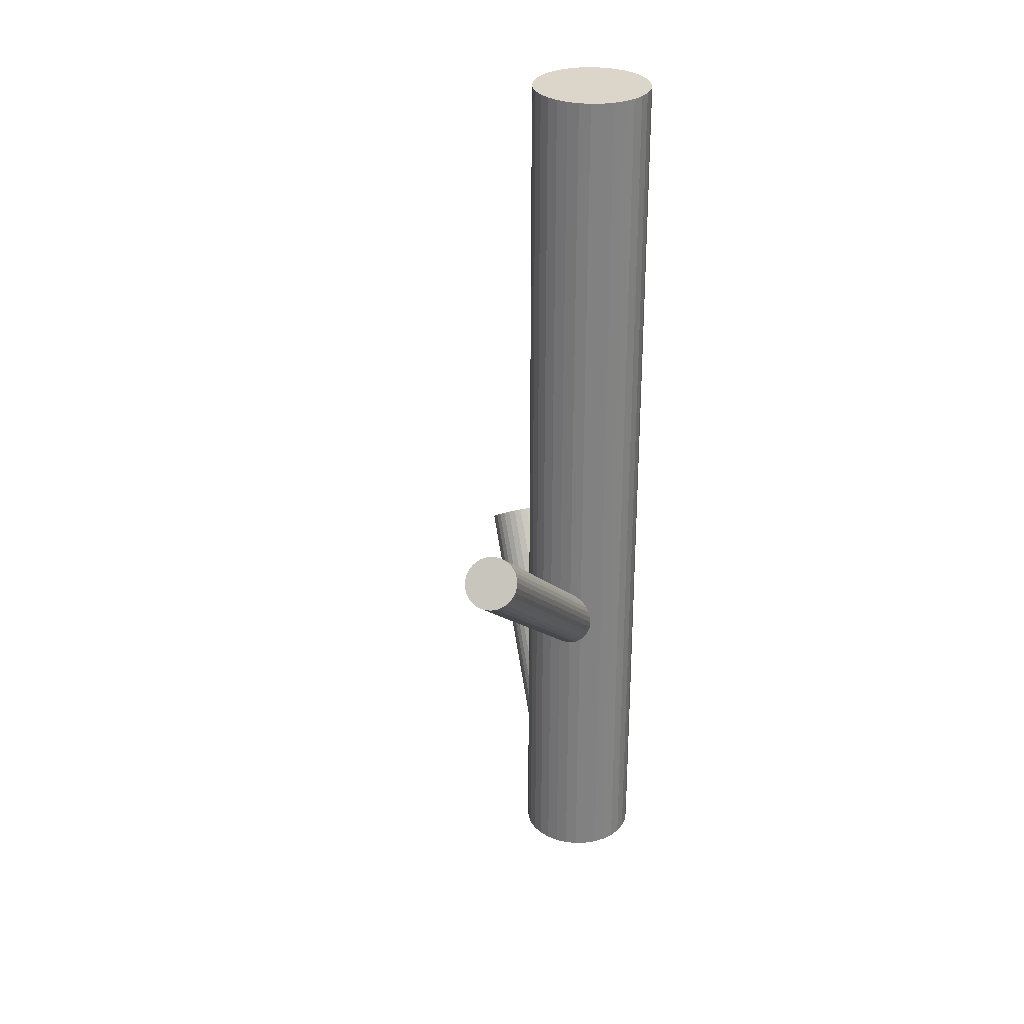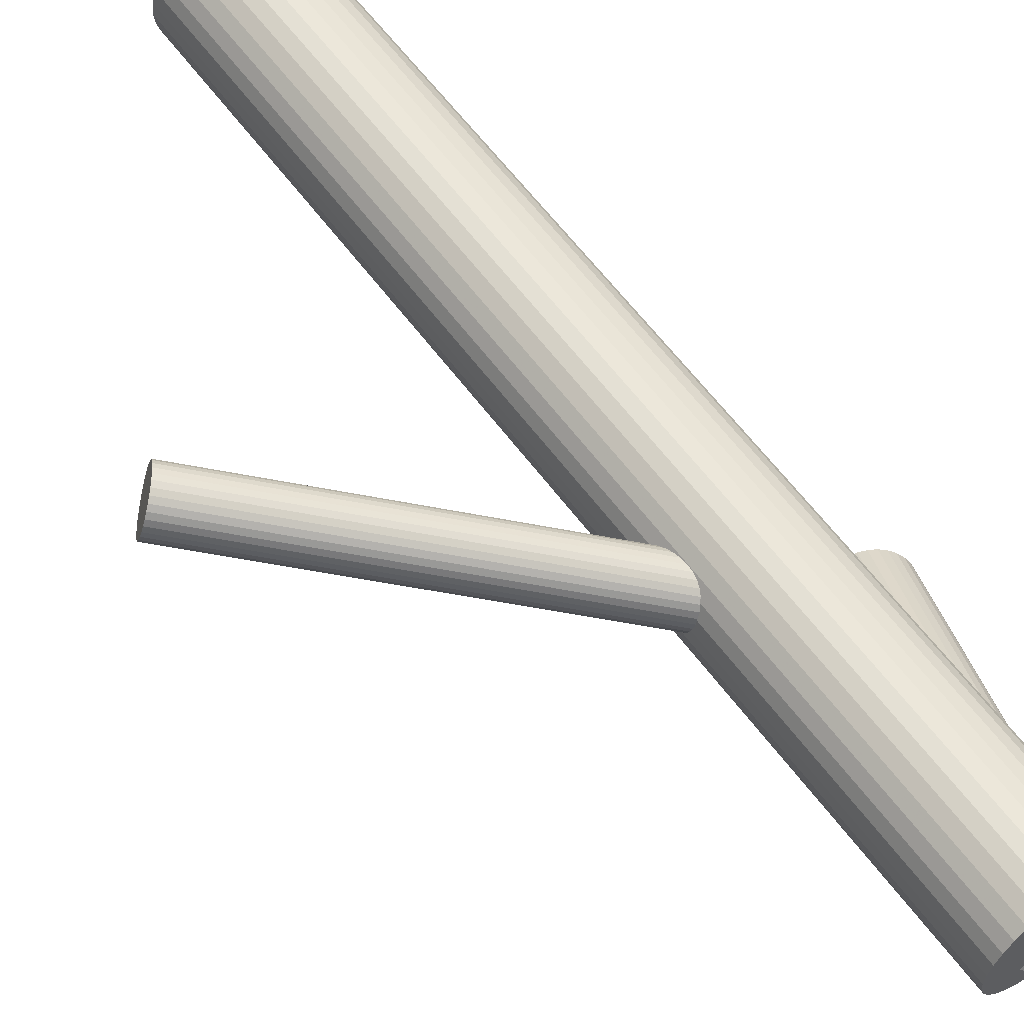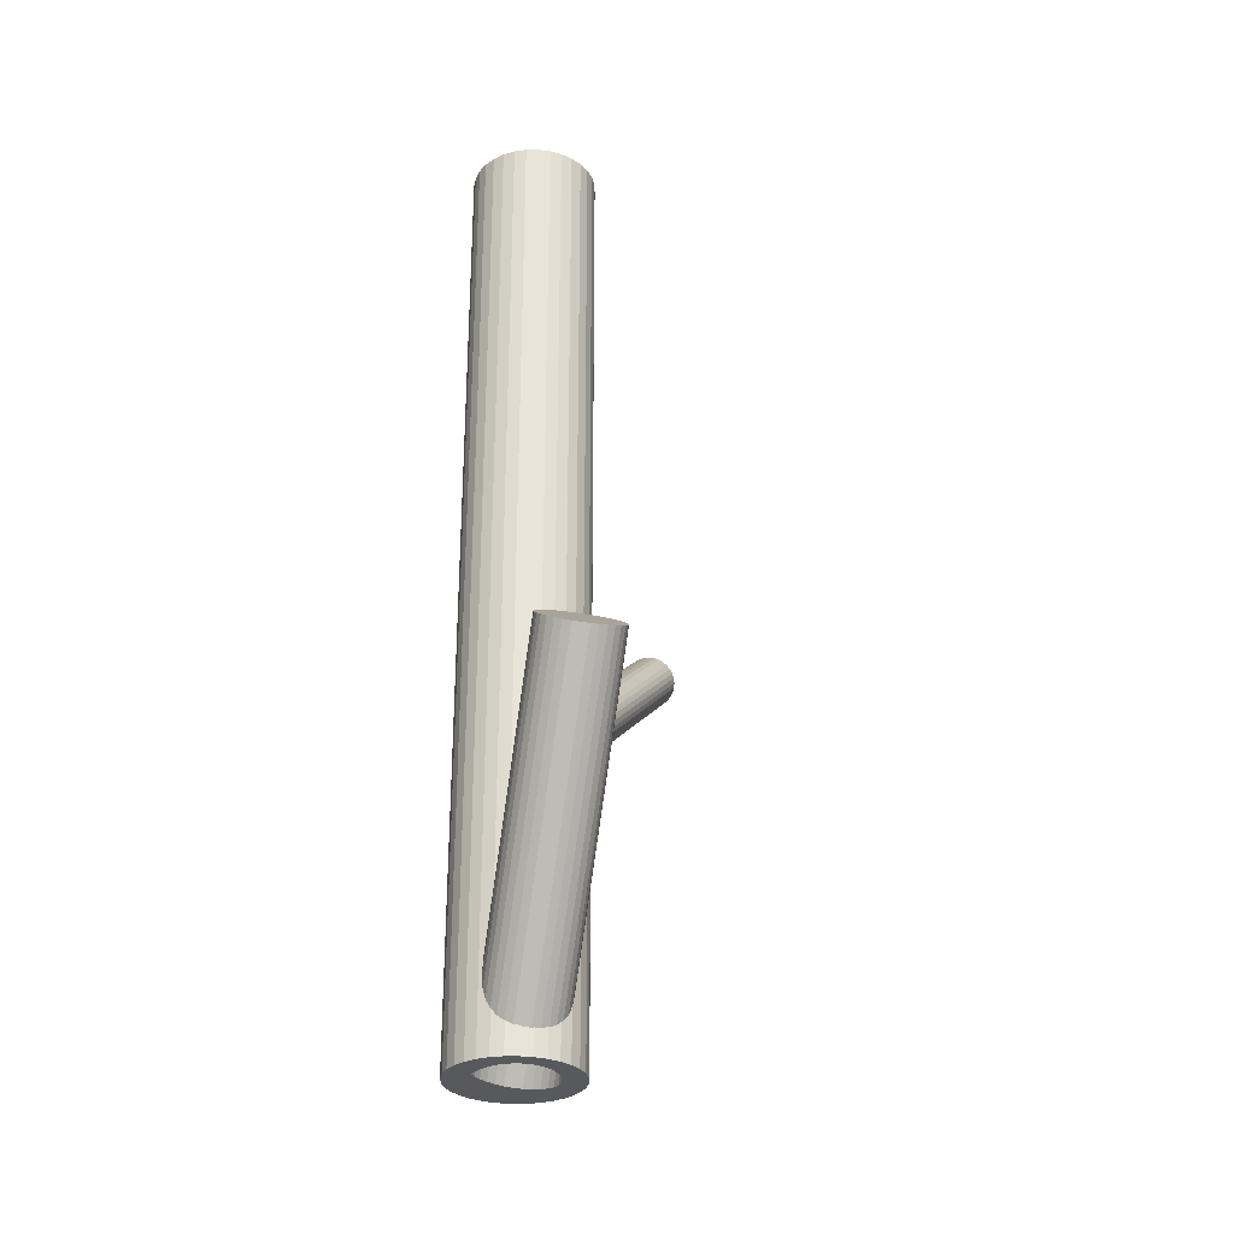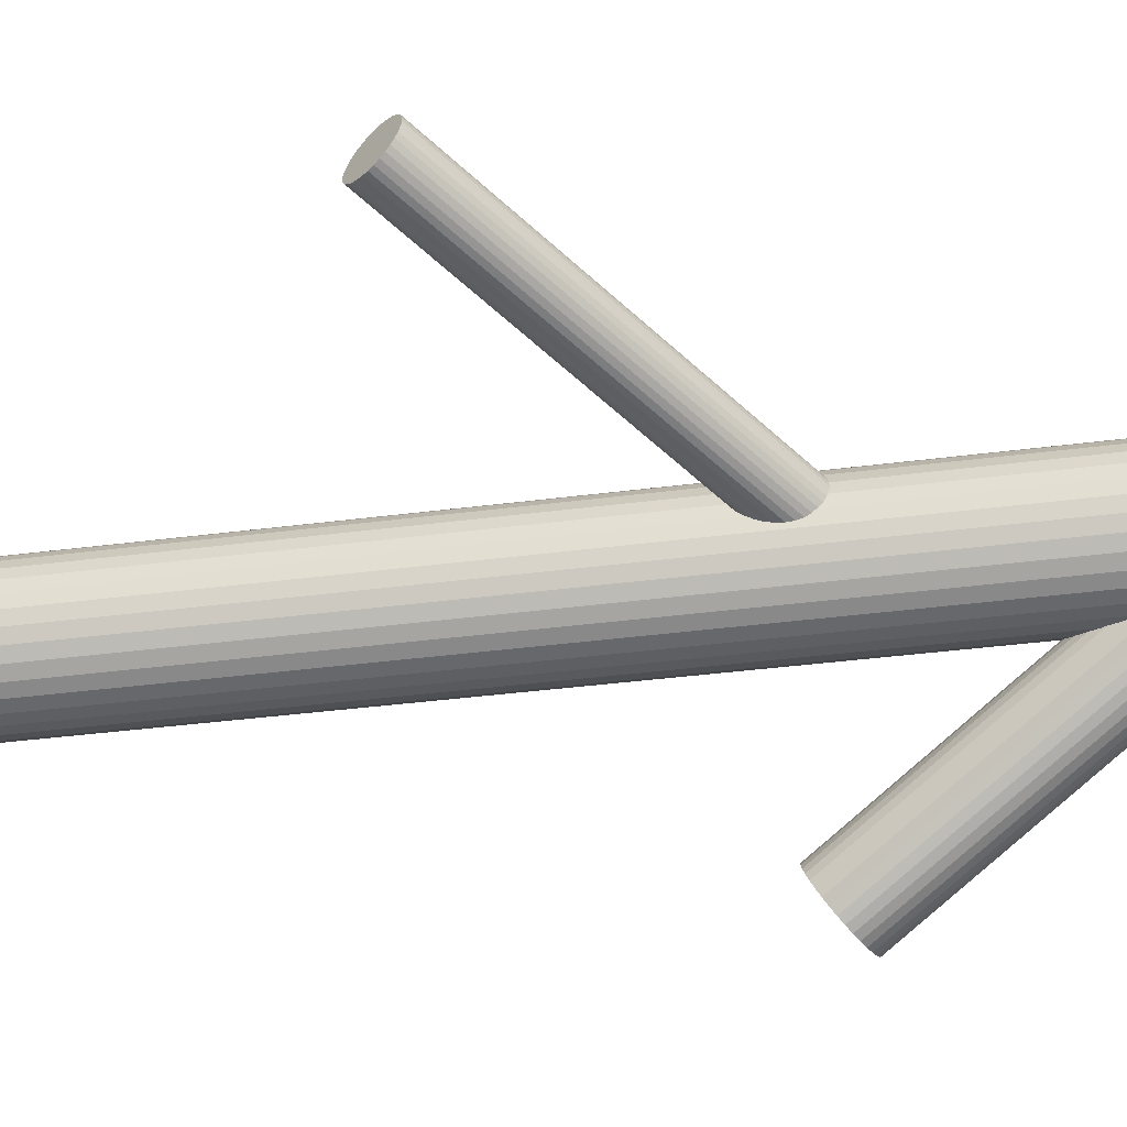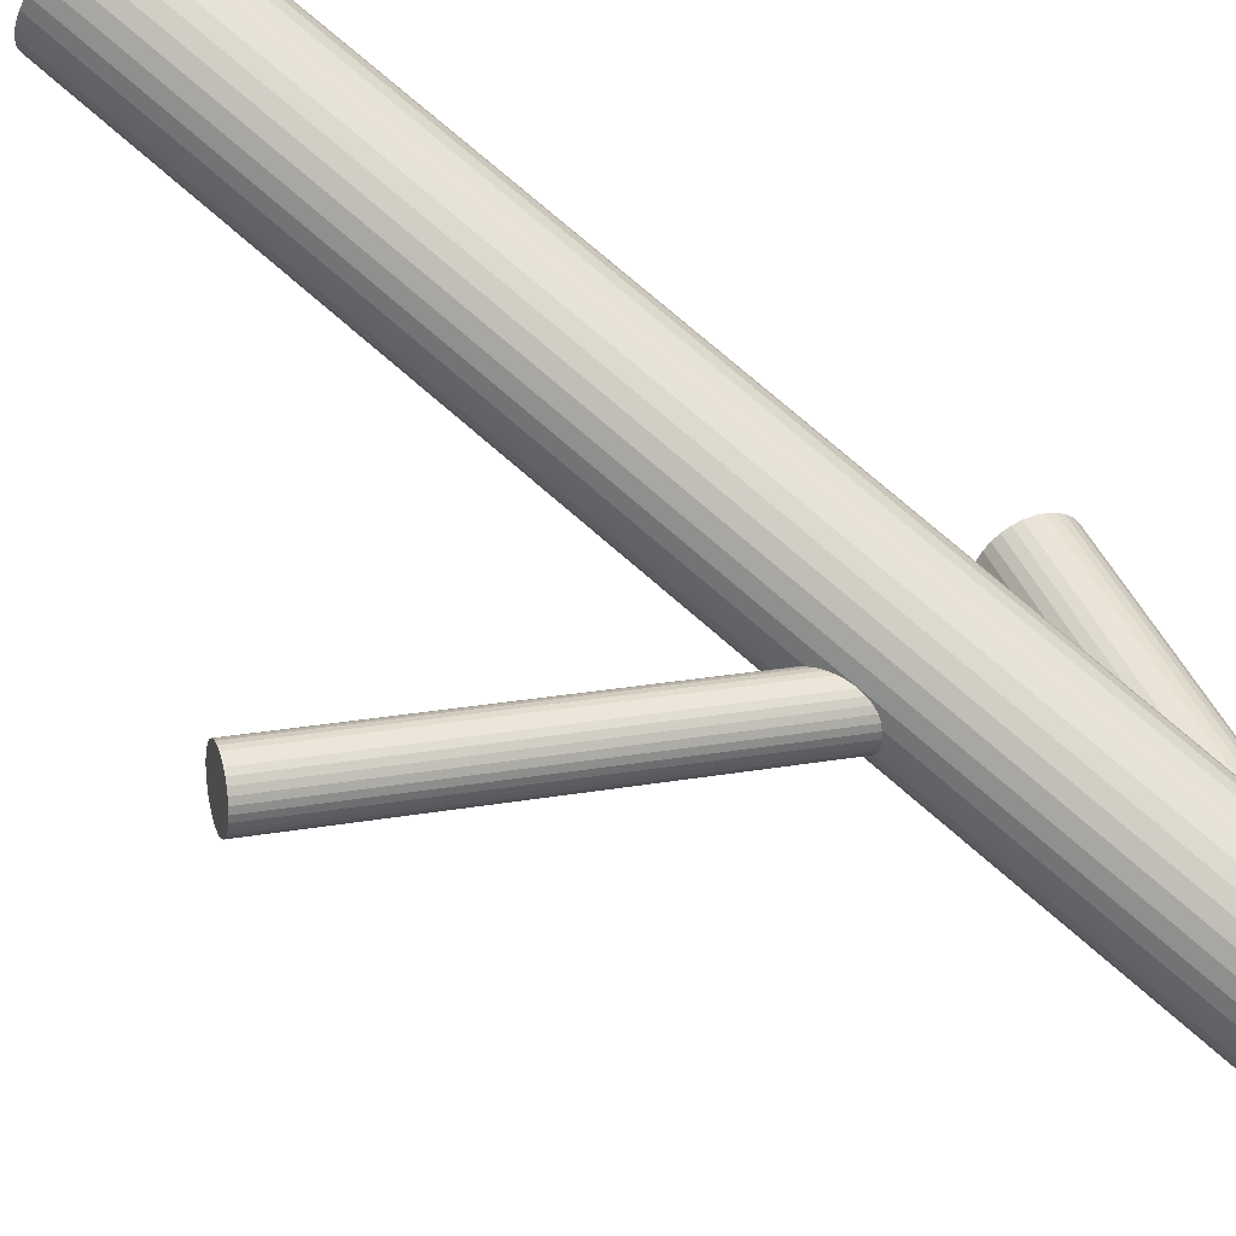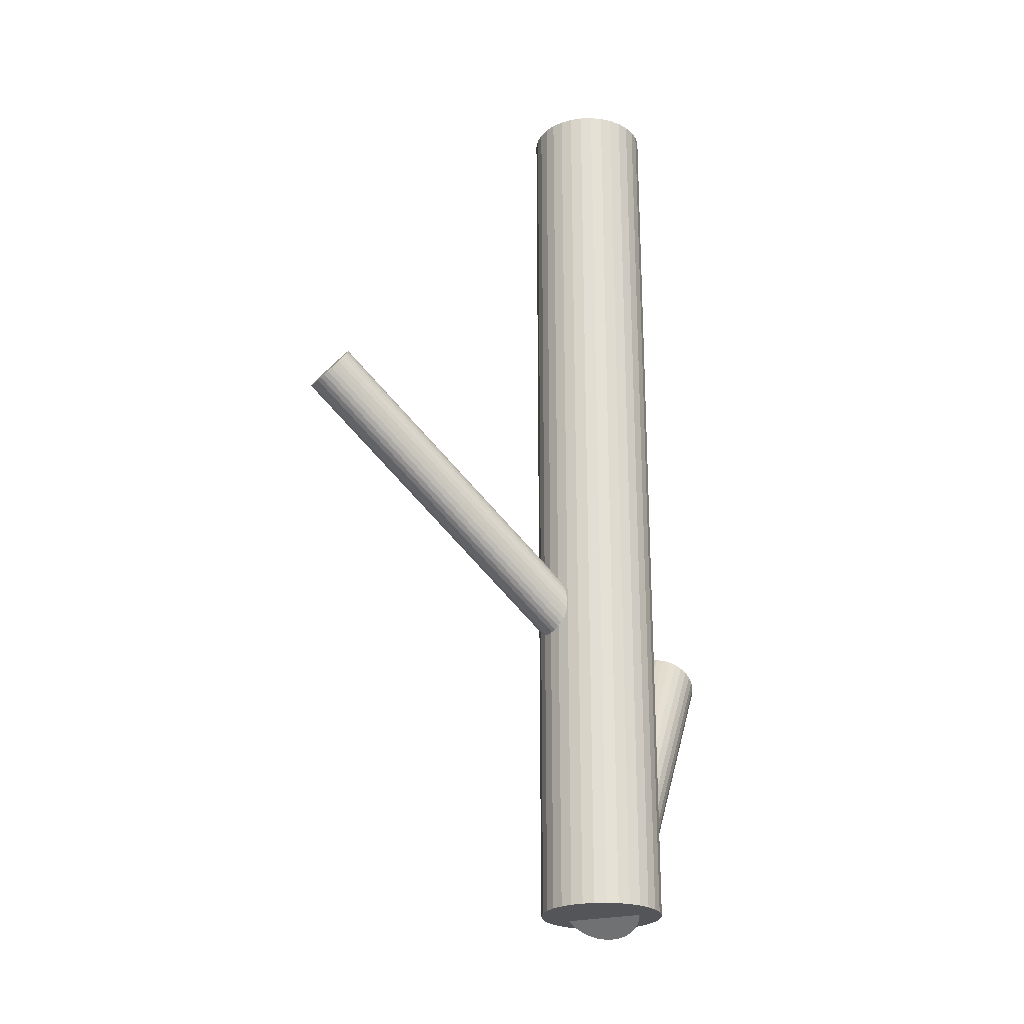
<metadata>
{"format":"obj","ext":"obj","renderer":"f3d","projection":"perspective","resolution":1024,"background":"white","views":[{"elev":29.7,"azim":126.8,"up":"+Z"},{"elev":60.2,"azim":143.8,"up":"+Y"},{"elev":-29.5,"azim":-50.3,"up":"+Z"},{"elev":-36.1,"azim":99.8,"up":"+Y"},{"elev":76.7,"azim":130.8,"up":"+Y"},{"elev":-24.3,"azim":166.4,"up":"+Z"}]}
</metadata>
<code>
v -0.1919 -0.1296 -0.1281
v -0.09321 0.01839 -0.1714
v -0.08256 0.01398 -0.1828
v 0.2287 0.1772 0.08762
v -0.2174 -0.1112 -0.1281
v 0.2258 0.1547 0.1009
v -0.2132 -0.1819 -0.1668
v -0.08834 0.04092 -0.482
v -0.08834 0.04092 -0.4763
v -0.08834 0.04092 -0.1871
v -0.08834 0.04092 0.5
v -0.08834 -0.02348 -0.482
v -0.08834 -0.02348 0.5
v -0.08834 0.1053 -0.482
v -0.08834 0.1053 0.5
v 0.225 0.1599 0.09964
v -0.09413 0.06786 -0.1914
v 0.2455 0.1284 0.08762
v -0.08348 0.06345 -0.2028
v 0.2596 0.136 0.06678
v -0.05088 0.04319 -0.4596
v -0.108 0.01367 -0.5
v 0.2268 0.1738 0.09146
v -0.1971 -0.1236 -0.1268
v 0.2409 0.1814 0.07062
v -0.07708 0.05608 -0.2076
v 0.2614 0.1499 0.0586
v 0.2606 0.1551 0.05733
v 0.2577 0.1326 0.07062
v -0.07557 0.07234 -0.4531
v -0.09052 0.07693 -0.4566
v -0.2615 -0.1407 -0.1632
v -0.07065 0.02615 -0.2028
v -0.07239 0.04641 -0.2093
v -0.05501 0.01688 -0.4763
v -0.2396 -0.1105 -0.1369
v -0.1339 0.08646 -0.482
v -0.1339 0.08646 0.5
v -0.1339 -0.00462 -0.482
v -0.1339 -0.00462 0.5
v -0.2562 -0.1215 -0.15
v -0.07154 0.005796 -0.4895
v -0.02517 0.02836 -0.482
v -0.02517 0.02836 0.5
v -0.02517 0.05349 -0.482
v -0.02517 0.05349 0.5
v -0.08702 0.0659 -0.1994
v -0.07578 -0.02225 -0.482
v -0.07578 -0.02225 0.5
v -0.07578 0.1041 -0.482
v -0.07578 0.1041 0.5
v -0.09657 0.02171 -0.1686
v -0.04971 0.03607 -0.4632
v -0.07004 0.03083 -0.2056
v -0.2207 -0.1816 -0.1697
v -0.113 -0.01858 -0.482
v -0.113 -0.01858 0.5
v -0.113 0.1004 -0.482
v -0.113 0.1004 0.5
v -0.2356 -0.177 -0.1732
v 0.2522 0.1285 0.07912
v -0.07634 0.01612 -0.1914
v -0.07447 0.05145 -0.2089
v -0.1141 0.01889 -0.4995
v -0.2032 -0.1183 -0.1263
v 0.2293 0.1444 0.1009
v 0.2312 0.1797 0.08345
v -0.09741 0.0673 -0.1871
v -0.2603 -0.1479 -0.1668
v 0.2514 0.1741 0.06065
v 0.2249 0.165 0.09759
v -0.2228 -0.1456 -0.15
v -0.09802 0.07719 -0.4596
v 0.2419 0.1299 0.09146
v -0.09374 0.006549 -0.4982
v -0.05256 -0.01263 -0.482
v -0.05256 -0.01263 0.5
v -0.05256 0.09447 -0.482
v -0.05256 0.09447 0.5
v -0.1419 0.0767 -0.482
v -0.1419 0.0767 0.5
v -0.1419 0.00514 -0.482
v -0.1419 0.00514 0.5
v -0.1527 0.04092 -0.482
v -0.1527 0.04092 0.5
v -0.1193 0.02495 -0.4982
v -0.1854 -0.1433 -0.1333
v 0.2255 0.1697 0.09483
v 0.2272 0.1494 0.1013
v -0.1028 0.06319 -0.1786
v -0.05003 0.02914 -0.4673
v -0.2425 -0.1728 -0.1737
v -0.1066 0.04595 -0.1666
v -0.1058 0.04069 -0.1653
v -0.05348 0.05022 -0.4566
v -0.1116 0.07356 -0.4673
v 0.2319 0.1398 0.09964
v -0.08607 0.01445 -0.1786
v -0.05182 0.02266 -0.4717
v -0.1478 0.06557 -0.482
v -0.1478 0.06557 0.5
v -0.1478 0.01628 -0.482
v -0.1478 0.01628 0.5
v -0.225 -0.1096 -0.1303
v -0.05948 0.01203 -0.4809
v -0.07194 0.02204 -0.1994
v -0.2101 -0.1142 -0.1268
v -0.1895 -0.1696 -0.15
v -0.02884 0.06557 -0.482
v -0.02884 0.06557 0.5
v -0.02884 0.01628 -0.482
v -0.02884 0.01628 0.5
v -0.1047 0.05981 -0.1748
v -0.09062 0.06739 -0.1956
v -0.1232 0.03162 -0.496
v -0.206 -0.1807 -0.1632
v 0.2383 0.1324 0.09483
v -0.06507 0.008285 -0.4854
v 0.249 0.128 0.08345
v -0.1172 0.06982 -0.4717
v -0.1249 0.05918 -0.4809
v -0.07093 0.04116 -0.2089
v -0.07013 0.0359 -0.2076
v 0.2432 0.1549 0.07912
v -0.1842 -0.1504 -0.1369
v -0.07386 0.01865 -0.1956
v -0.1267 0.0527 -0.4854
v 0.2374 0.1819 0.07479
v 0.248 0.1774 0.06341
v -0.05743 0.0569 -0.4545
v -0.02394 0.04092 -0.482
v -0.02394 0.04092 0.5
v -0.03479 0.0767 -0.482
v -0.03479 0.0767 0.5
v -0.03479 0.00514 -0.482
v -0.03479 0.00514 0.5
v -0.2486 -0.1676 -0.1732
v -0.1241 -0.01263 -0.482
v -0.1241 -0.01263 0.5
v -0.1241 0.09447 -0.482
v -0.1241 0.09447 0.5
v -0.08294 0.0753 -0.4545
v 0.2544 0.1701 0.0586
v -0.07867 0.004657 -0.4931
v -0.07927 0.01455 -0.1871
v 0.2609 0.1401 0.06341
v -0.2325 -0.1093 -0.1333
v 0.2591 0.1604 0.05691
v -0.2282 -0.18 -0.1719
v -0.1022 0.0304 -0.1653
v -0.06257 0.06296 -0.4531
v -0.2538 -0.1616 -0.1719
v -0.1003 0.06572 -0.1828
v 0.2445 0.1799 0.06678
v 0.235 0.1357 0.09759
v 0.2615 0.1448 0.06065
v -0.1066 0.05102 -0.1686
v -0.1845 -0.1574 -0.141
v -0.127 0.04577 -0.4895
v -0.0637 -0.01858 -0.482
v -0.0637 -0.01858 0.5
v -0.0637 0.1004 -0.482
v -0.0637 0.1004 0.5
v -0.08012 0.06014 -0.2056
v -0.1009 -0.02225 -0.482
v -0.1009 -0.02225 0.5
v -0.1009 0.1041 -0.482
v -0.1009 0.1041 0.5
v -0.08966 0.01594 -0.1748
v -0.1515 0.02836 -0.482
v -0.1515 0.02836 0.5
v -0.1515 0.05349 -0.482
v -0.1515 0.05349 0.5
v -0.1863 -0.1638 -0.1454
v 0.2552 0.1301 0.07479
v -0.2461 -0.1129 -0.141
v -0.1051 0.07605 -0.4632
v -0.194 -0.1745 -0.1546
v -0.188 -0.1363 -0.1303
v 0.2571 0.1654 0.05733
v -0.0428 0.08646 -0.482
v -0.0428 0.08646 0.5
v -0.0428 -0.00462 -0.482
v -0.0428 -0.00462 0.5
v -0.1217 0.06496 -0.4763
v -0.106 0.0557 -0.1714
v -0.1043 0.03544 -0.1649
v 0.2341 0.1813 0.07912
v -0.1011 0.009508 -0.4995
v -0.08616 0.004911 -0.496
v -0.2517 -0.1167 -0.1454
v -0.2594 -0.1273 -0.1546
v -0.2577 -0.1549 -0.1697
v -0.1996 -0.1782 -0.1591
v -0.09961 0.02576 -0.1666
v -0.06869 0.06817 -0.4527
v -0.2612 -0.1338 -0.1591
v -0.1258 0.03865 -0.4931
f 131 8 45
f 131 45 132
f 132 45 46
f 132 46 11
f 45 8 109
f 45 109 46
f 46 109 110
f 46 110 11
f 109 8 133
f 109 133 110
f 110 133 134
f 110 134 11
f 133 8 181
f 133 181 134
f 134 181 182
f 134 182 11
f 181 8 78
f 181 78 182
f 182 78 79
f 182 79 11
f 78 8 162
f 78 162 79
f 79 162 163
f 79 163 11
f 162 8 50
f 162 50 163
f 163 50 51
f 163 51 11
f 50 8 14
f 50 14 51
f 51 14 15
f 51 15 11
f 14 8 167
f 14 167 15
f 15 167 168
f 15 168 11
f 167 8 58
f 167 58 168
f 168 58 59
f 168 59 11
f 58 8 140
f 58 140 59
f 59 140 141
f 59 141 11
f 140 8 37
f 140 37 141
f 141 37 38
f 141 38 11
f 37 8 80
f 37 80 38
f 38 80 81
f 38 81 11
f 80 8 100
f 80 100 81
f 81 100 101
f 81 101 11
f 100 8 172
f 100 172 101
f 101 172 173
f 101 173 11
f 172 8 84
f 172 84 173
f 173 84 85
f 173 85 11
f 84 8 170
f 84 170 85
f 85 170 171
f 85 171 11
f 170 8 102
f 170 102 171
f 171 102 103
f 171 103 11
f 102 8 82
f 102 82 103
f 103 82 83
f 103 83 11
f 82 8 39
f 82 39 83
f 83 39 40
f 83 40 11
f 39 8 138
f 39 138 40
f 40 138 139
f 40 139 11
f 138 8 56
f 138 56 139
f 139 56 57
f 139 57 11
f 56 8 165
f 56 165 57
f 57 165 166
f 57 166 11
f 165 8 12
f 165 12 166
f 166 12 13
f 166 13 11
f 12 8 48
f 12 48 13
f 13 48 49
f 13 49 11
f 48 8 160
f 48 160 49
f 49 160 161
f 49 161 11
f 160 8 76
f 160 76 161
f 161 76 77
f 161 77 11
f 76 8 183
f 76 183 77
f 77 183 184
f 77 184 11
f 183 8 135
f 183 135 184
f 184 135 136
f 184 136 11
f 135 8 111
f 135 111 136
f 136 111 112
f 136 112 11
f 111 8 43
f 111 43 112
f 112 43 44
f 112 44 11
f 43 8 131
f 43 131 44
f 44 131 132
f 44 132 11
f 68 10 153
f 68 153 188
f 188 153 67
f 188 67 124
f 153 10 90
f 153 90 67
f 67 90 4
f 67 4 124
f 90 10 113
f 90 113 4
f 4 113 23
f 4 23 124
f 113 10 186
f 113 186 23
f 23 186 88
f 23 88 124
f 186 10 157
f 186 157 88
f 88 157 71
f 88 71 124
f 157 10 93
f 157 93 71
f 71 93 16
f 71 16 124
f 93 10 94
f 93 94 16
f 16 94 6
f 16 6 124
f 94 10 187
f 94 187 6
f 6 187 89
f 6 89 124
f 187 10 150
f 187 150 89
f 89 150 66
f 89 66 124
f 150 10 195
f 150 195 66
f 66 195 97
f 66 97 124
f 195 10 52
f 195 52 97
f 97 52 155
f 97 155 124
f 52 10 2
f 52 2 155
f 155 2 117
f 155 117 124
f 2 10 169
f 2 169 117
f 117 169 74
f 117 74 124
f 169 10 98
f 169 98 74
f 74 98 18
f 74 18 124
f 98 10 3
f 98 3 18
f 18 3 119
f 18 119 124
f 3 10 145
f 3 145 119
f 119 145 61
f 119 61 124
f 145 10 62
f 145 62 61
f 61 62 175
f 61 175 124
f 62 10 126
f 62 126 175
f 175 126 29
f 175 29 124
f 126 10 106
f 126 106 29
f 29 106 20
f 29 20 124
f 106 10 33
f 106 33 20
f 20 33 146
f 20 146 124
f 33 10 54
f 33 54 146
f 146 54 156
f 146 156 124
f 54 10 123
f 54 123 156
f 156 123 27
f 156 27 124
f 123 10 122
f 123 122 27
f 27 122 28
f 27 28 124
f 122 10 34
f 122 34 28
f 28 34 148
f 28 148 124
f 34 10 63
f 34 63 148
f 148 63 180
f 148 180 124
f 63 10 26
f 63 26 180
f 180 26 143
f 180 143 124
f 26 10 164
f 26 164 143
f 143 164 70
f 143 70 124
f 164 10 19
f 164 19 70
f 70 19 129
f 70 129 124
f 19 10 47
f 19 47 129
f 129 47 154
f 129 154 124
f 47 10 114
f 47 114 154
f 154 114 25
f 154 25 124
f 114 10 17
f 114 17 25
f 25 17 128
f 25 128 124
f 17 10 68
f 17 68 128
f 128 68 188
f 128 188 124
f 35 9 99
f 35 99 108
f 108 99 174
f 108 174 72
f 99 9 91
f 99 91 174
f 174 91 158
f 174 158 72
f 91 9 53
f 91 53 158
f 158 53 125
f 158 125 72
f 53 9 21
f 53 21 125
f 125 21 87
f 125 87 72
f 21 9 95
f 21 95 87
f 87 95 179
f 87 179 72
f 95 9 130
f 95 130 179
f 179 130 1
f 179 1 72
f 130 9 151
f 130 151 1
f 1 151 24
f 1 24 72
f 151 9 196
f 151 196 24
f 24 196 65
f 24 65 72
f 196 9 30
f 196 30 65
f 65 30 107
f 65 107 72
f 30 9 142
f 30 142 107
f 107 142 5
f 107 5 72
f 142 9 31
f 142 31 5
f 5 31 104
f 5 104 72
f 31 9 73
f 31 73 104
f 104 73 147
f 104 147 72
f 73 9 177
f 73 177 147
f 147 177 36
f 147 36 72
f 177 9 96
f 177 96 36
f 36 96 176
f 36 176 72
f 96 9 120
f 96 120 176
f 176 120 191
f 176 191 72
f 120 9 185
f 120 185 191
f 191 185 41
f 191 41 72
f 185 9 121
f 185 121 41
f 41 121 192
f 41 192 72
f 121 9 127
f 121 127 192
f 192 127 197
f 192 197 72
f 127 9 159
f 127 159 197
f 197 159 32
f 197 32 72
f 159 9 198
f 159 198 32
f 32 198 69
f 32 69 72
f 198 9 115
f 198 115 69
f 69 115 193
f 69 193 72
f 115 9 86
f 115 86 193
f 193 86 152
f 193 152 72
f 86 9 64
f 86 64 152
f 152 64 137
f 152 137 72
f 64 9 22
f 64 22 137
f 137 22 92
f 137 92 72
f 22 9 189
f 22 189 92
f 92 189 60
f 92 60 72
f 189 9 75
f 189 75 60
f 60 75 149
f 60 149 72
f 75 9 190
f 75 190 149
f 149 190 55
f 149 55 72
f 190 9 144
f 190 144 55
f 55 144 7
f 55 7 72
f 144 9 42
f 144 42 7
f 7 42 116
f 7 116 72
f 42 9 118
f 42 118 116
f 116 118 194
f 116 194 72
f 118 9 105
f 118 105 194
f 194 105 178
f 194 178 72
f 105 9 35
f 105 35 178
f 178 35 108
f 178 108 72

</code>
